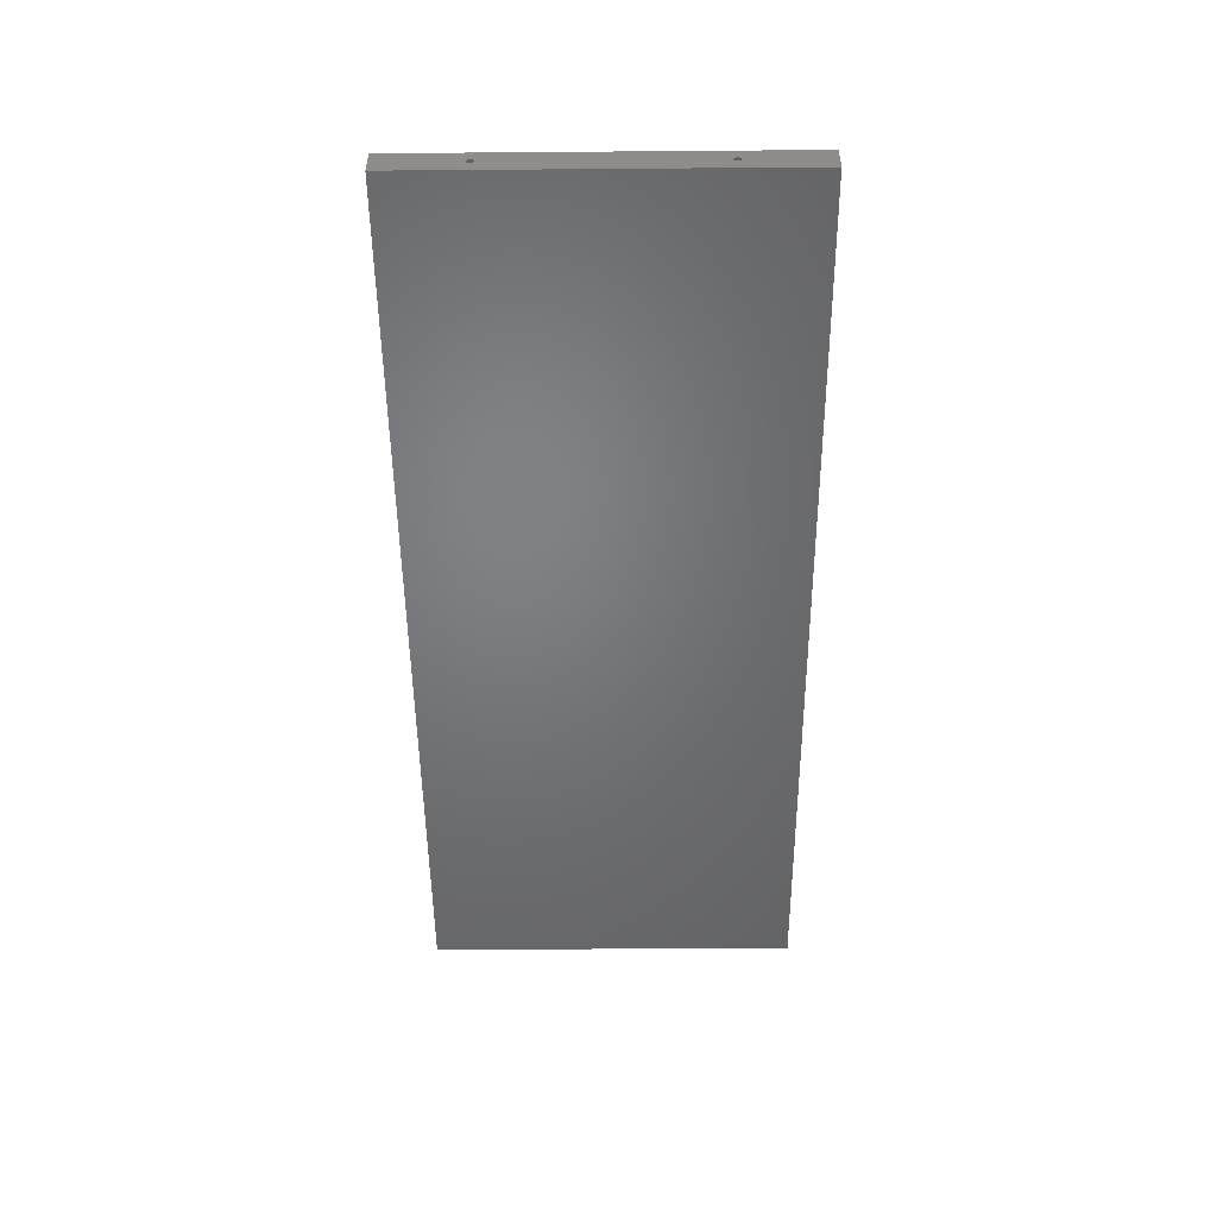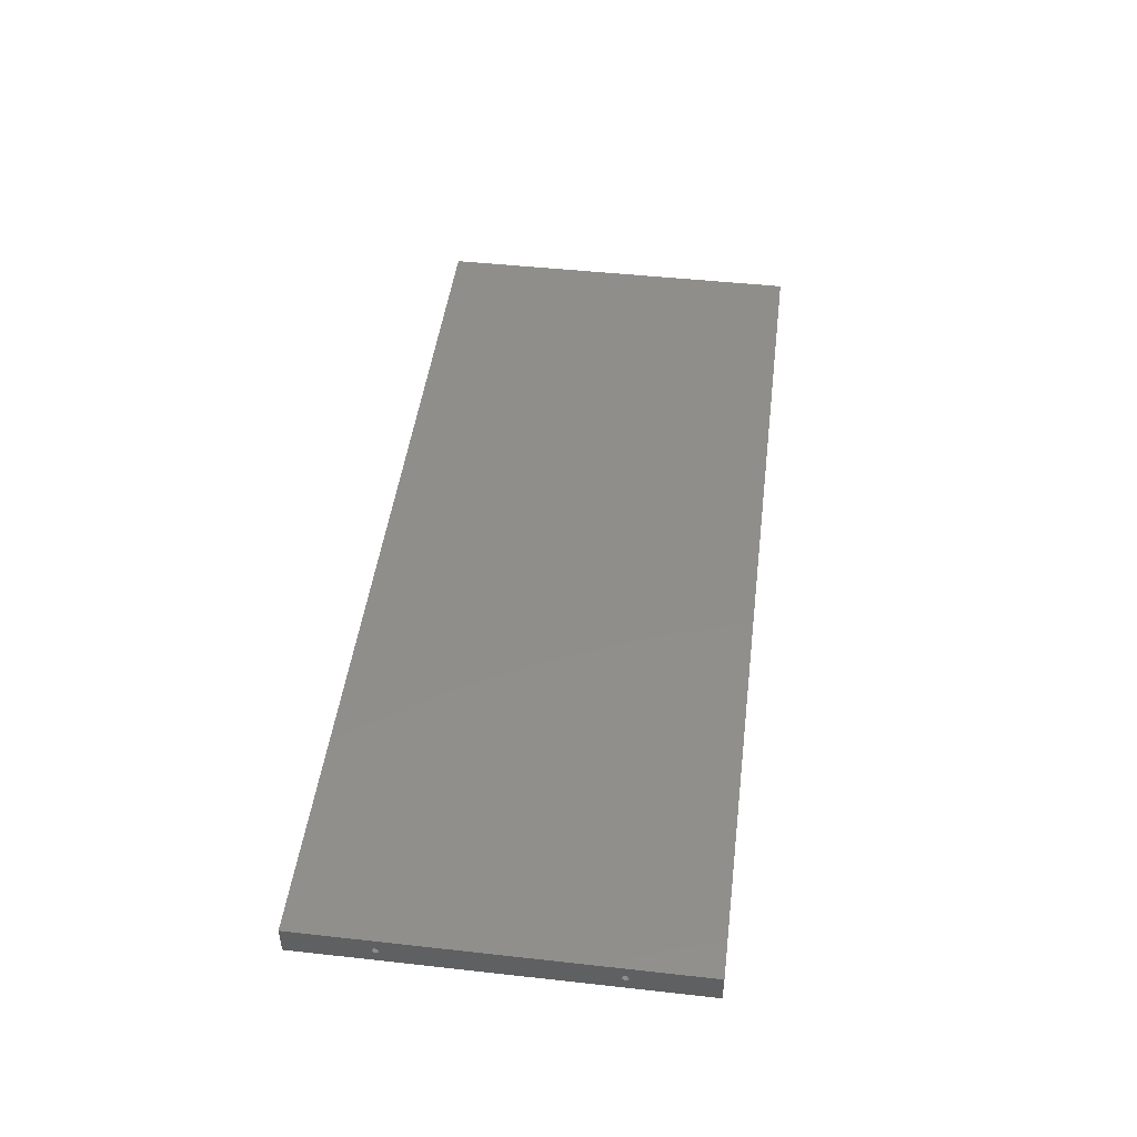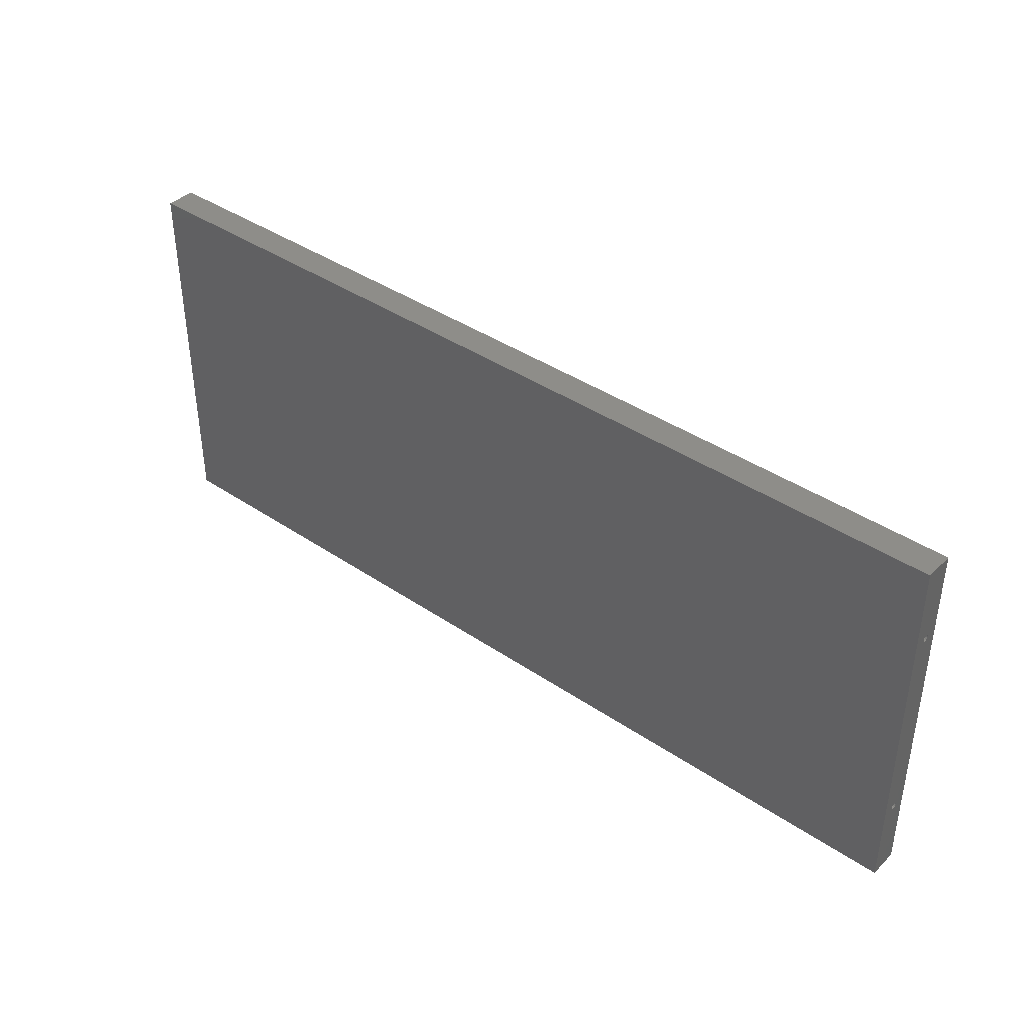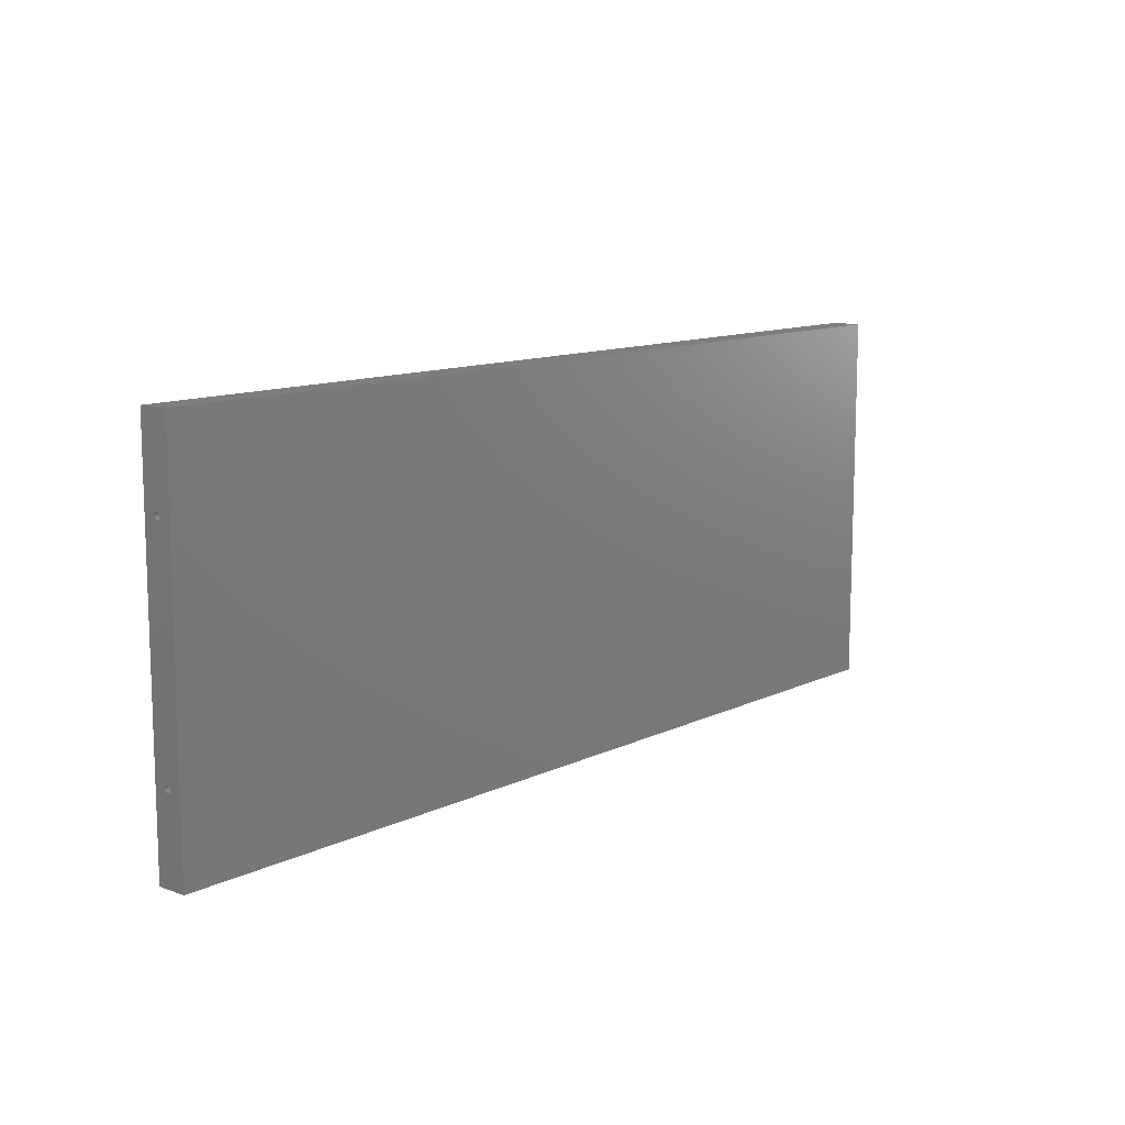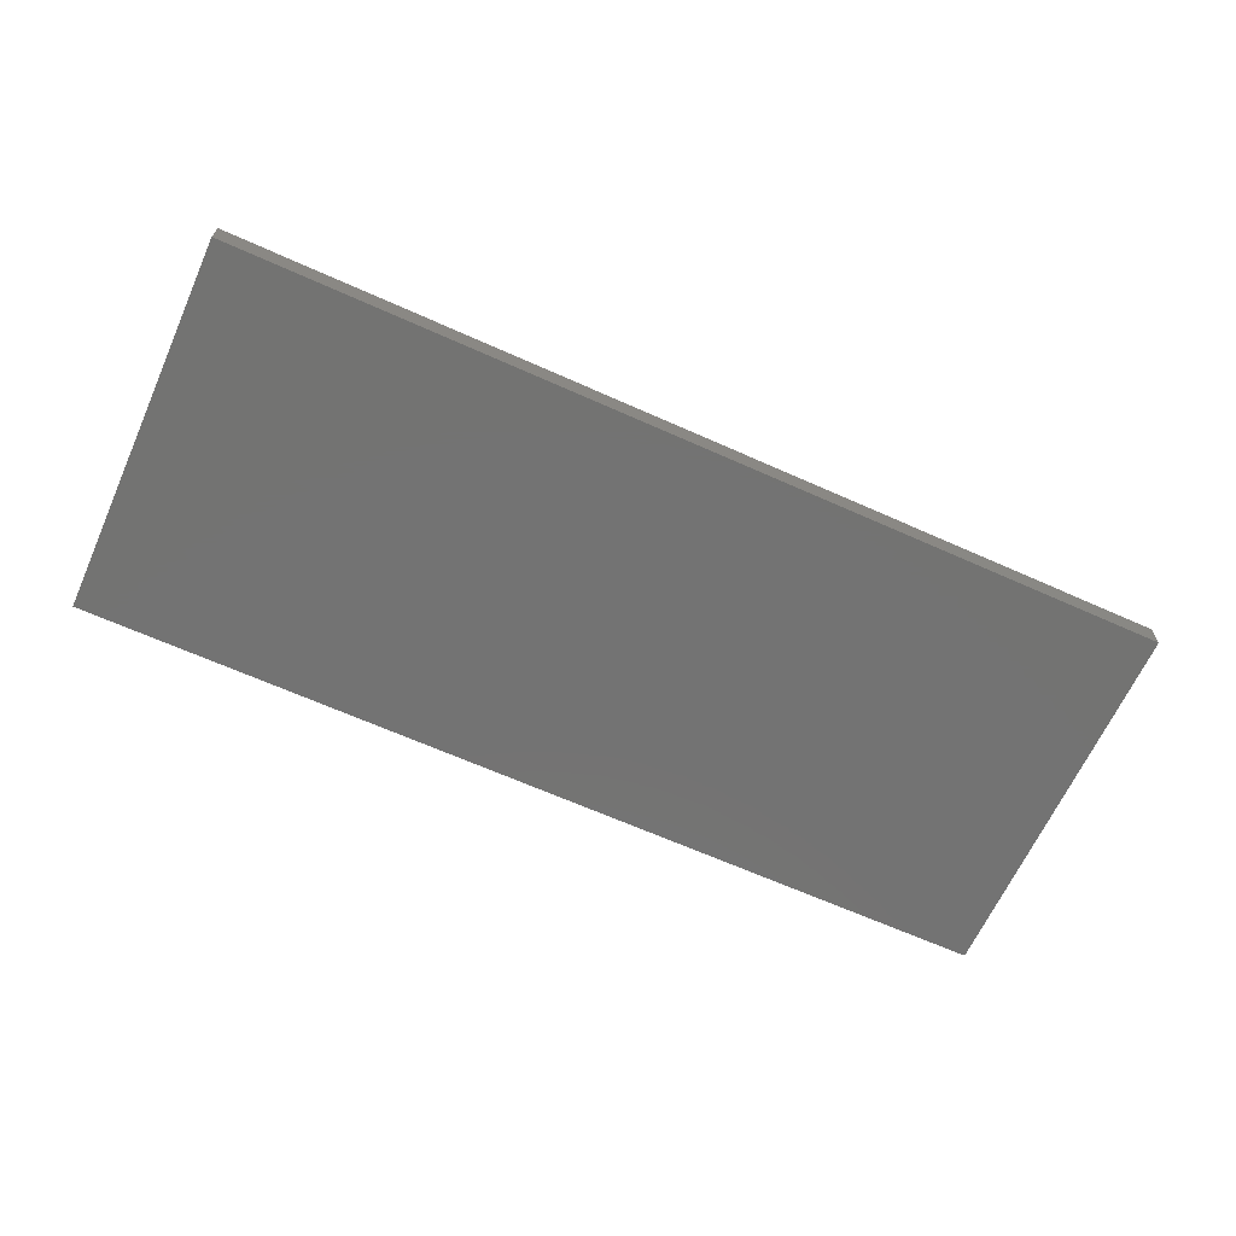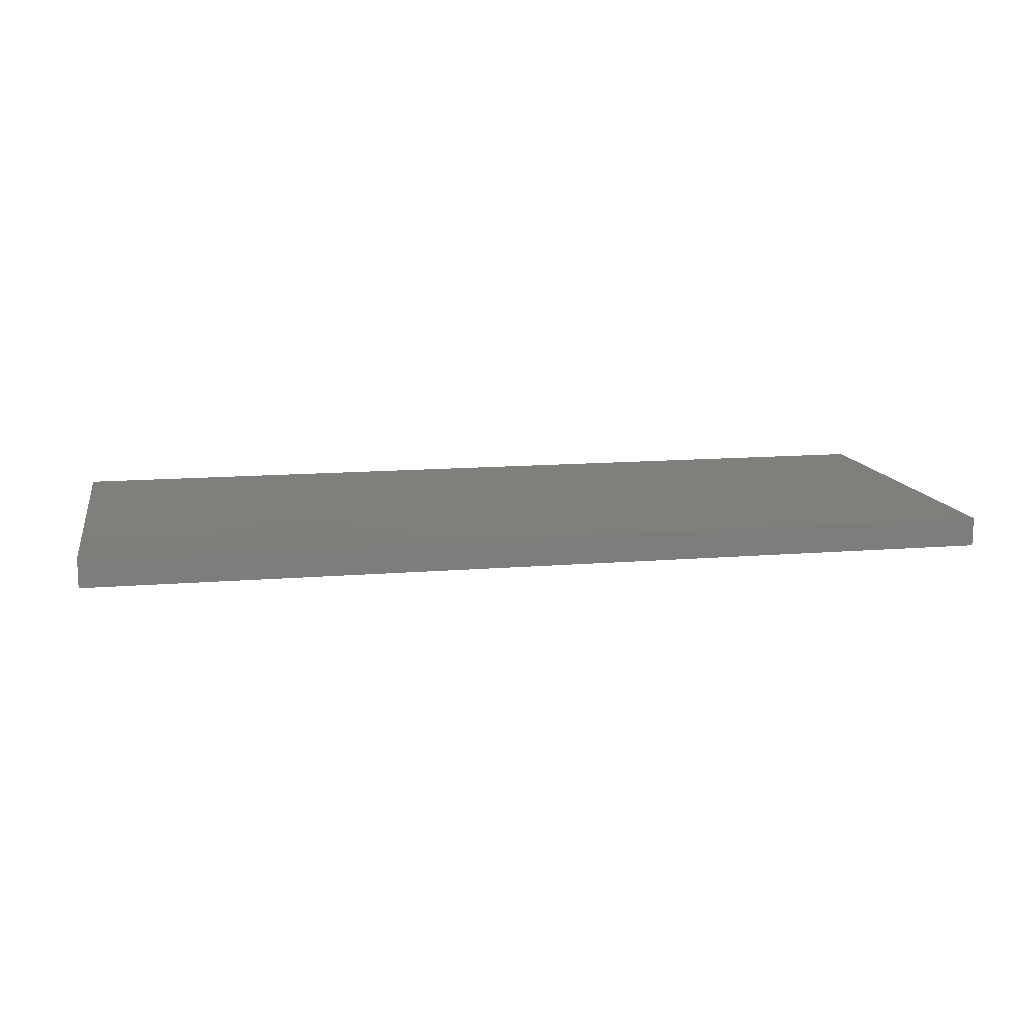
<metadata>
{"format":"stl","ext":"stl","renderer":"f3d","projection":"perspective","resolution":1024,"background":"white","views":[{"elev":-50.6,"azim":-89.5,"up":"+Z"},{"elev":46.6,"azim":97.2,"up":"+Z"},{"elev":39.7,"azim":-139.9,"up":"+Y"},{"elev":11.5,"azim":-49.1,"up":"+Y"},{"elev":-65.2,"azim":-24.3,"up":"+Z"},{"elev":12.5,"azim":169.0,"up":"+Z"}]}
</metadata>
<code>
# stl→obj: 136 verts, 268 faces
v 0 50.77 7.152
v 31 50 7
v 31 50.77 7.152
v 0 50 7
v 0 50 11
v 31 50.77 10.85
v 31 50 11
v 0 50.77 10.85
v 0 51.41 7.586
v 31 51.41 7.586
v 31 48.15 8.235
v 0 48 9
v 31 48 9
v 0 48.15 8.235
v 31 48.59 7.586
v 0 48.59 7.586
v 31 51.85 8.235
v 0 51.85 8.235
v 0 51.85 9.765
v 31 51.41 10.41
v 0 51.41 10.41
v 31 51.85 9.765
v 0 52 9
v 31 52 9
v 31 49.23 7.152
v 0 49.23 7.152
v 31 49.23 10.85
v 31 48.59 10.41
v 31 48.15 9.765
v 0 230 0
v 0 182 9
v 0 230 18
v 0 181.8 8.235
v 0 181.4 7.586
v 0 180.8 7.152
v 0 180 7
v 0 178.2 8.235
v 0 178 9
v 0 178.6 7.586
v 0 179.2 7.152
v 0 0 0
v 0 181.8 9.765
v 0 181.4 10.41
v 0 180.8 10.85
v 0 180 11
v 0 178.2 9.765
v 0 178.6 10.41
v 0 179.2 10.85
v 0 0 18
v 0 48.15 9.765
v 0 48.59 10.41
v 0 49.23 10.85
v 31 180 7
v 31 180.8 7.152
v 31 180.8 10.85
v 31 180 11
v 31 181.4 7.586
v 31 181.8 8.235
v 31 181.8 9.765
v 31 182 9
v 31 181.4 10.41
v 31 179.2 7.152
v 31 179.2 10.85
v 31 178.6 7.586
v 31 178.6 10.41
v 31 178.2 8.235
v 31 178.2 9.765
v 31 178 9
v 533 50 11
v 564 50.77 10.85
v 564 50 11
v 533 50.77 10.85
v 564 51.41 10.41
v 533 51.41 10.41
v 533 50 7
v 564 49.23 7.152
v 564 50 7
v 533 49.23 7.152
v 533 51.85 8.235
v 564 52 9
v 533 52 9
v 564 51.85 8.235
v 564 48.15 9.765
v 533 48.59 10.41
v 564 48.59 10.41
v 533 48.15 9.765
v 564 48.59 7.586
v 533 48.15 8.235
v 564 48.15 8.235
v 533 48.59 7.586
v 533 51.41 7.586
v 564 50.77 7.152
v 564 51.41 7.586
v 533 50.77 7.152
v 564 230 18
v 564 182 9
v 564 230 0
v 564 181.8 9.765
v 564 181.4 10.41
v 564 180.8 10.85
v 564 180 11
v 564 178.2 9.765
v 564 178 9
v 564 51.85 9.765
v 564 178.6 10.41
v 564 179.2 10.85
v 564 0 18
v 564 48 9
v 564 49.23 10.85
v 564 181.8 8.235
v 564 181.4 7.586
v 564 180.8 7.152
v 564 180 7
v 564 178.2 8.235
v 564 178.6 7.586
v 564 179.2 7.152
v 564 0 0
v 533 51.85 9.765
v 533 49.23 10.85
v 533 48 9
v 533 180 11
v 533 180.8 10.85
v 533 181.4 10.41
v 533 180 7
v 533 179.2 7.152
v 533 181.8 8.235
v 533 182 9
v 533 178.6 10.41
v 533 178.2 9.765
v 533 178.2 8.235
v 533 178.6 7.586
v 533 181.4 7.586
v 533 180.8 7.152
v 533 181.8 9.765
v 533 179.2 10.85
v 533 178 9
f 1 2 3
f 2 1 4
f 5 6 7
f 6 5 8
f 9 3 10
f 3 9 1
f 11 12 13
f 12 11 14
f 15 14 11
f 14 15 16
f 9 17 18
f 17 9 10
f 19 20 21
f 20 19 22
f 8 20 6
f 20 8 21
f 23 22 19
f 22 23 24
f 4 25 2
f 25 4 26
f 18 24 23
f 24 18 17
f 26 15 25
f 15 26 16
f 17 22 24
f 10 22 17
f 10 20 22
f 3 20 10
f 3 6 20
f 2 6 3
f 2 7 6
f 25 7 2
f 25 27 7
f 15 27 25
f 15 28 27
f 11 28 15
f 11 29 28
f 29 11 13
f 30 31 32
f 30 33 31
f 30 34 33
f 30 35 34
f 30 36 35
f 37 23 38
f 18 37 39
f 9 39 40
f 1 40 36
f 4 36 30
f 37 18 23
f 39 9 18
f 40 1 9
f 36 4 1
f 14 41 12
f 16 41 14
f 26 41 16
f 4 41 26
f 41 4 30
f 42 32 31
f 43 32 42
f 44 32 43
f 45 32 44
f 23 46 38
f 19 46 23
f 46 19 47
f 21 47 19
f 47 21 48
f 8 48 21
f 48 8 45
f 5 45 8
f 45 5 32
f 49 12 41
f 12 49 50
f 50 49 51
f 5 49 32
f 52 49 5
f 51 49 52
f 51 27 28
f 27 51 52
f 52 7 27
f 7 52 5
f 13 50 29
f 50 13 12
f 29 51 28
f 51 29 50
f 35 53 54
f 53 35 36
f 45 55 56
f 55 45 44
f 34 54 57
f 54 34 35
f 34 58 33
f 58 34 57
f 31 59 42
f 59 31 60
f 44 61 55
f 61 44 43
f 42 61 43
f 61 42 59
f 58 59 60
f 57 59 58
f 57 61 59
f 54 61 57
f 54 55 61
f 53 55 54
f 53 56 55
f 62 56 53
f 62 63 56
f 64 63 62
f 64 65 63
f 66 65 64
f 66 67 65
f 67 66 68
f 33 60 31
f 60 33 58
f 64 37 66
f 37 64 39
f 40 64 62
f 64 40 39
f 36 62 53
f 62 36 40
f 47 63 65
f 63 47 48
f 66 38 68
f 38 66 37
f 48 56 63
f 56 48 45
f 68 46 67
f 46 68 38
f 67 47 65
f 47 67 46
f 69 70 71
f 70 69 72
f 72 73 70
f 73 72 74
f 75 76 77
f 76 75 78
f 79 80 81
f 80 79 82
f 83 84 85
f 84 83 86
f 87 88 89
f 88 87 90
f 91 92 93
f 92 91 94
f 91 82 79
f 82 91 93
f 95 96 97
f 95 98 96
f 95 99 98
f 95 100 99
f 95 101 100
f 102 80 103
f 104 102 105
f 73 105 106
f 70 106 101
f 71 101 95
f 102 104 80
f 105 73 104
f 106 70 73
f 101 71 70
f 83 107 108
f 85 107 83
f 109 107 85
f 71 107 109
f 107 71 95
f 110 97 96
f 111 97 110
f 112 97 111
f 113 97 112
f 80 114 103
f 82 114 80
f 114 82 115
f 93 115 82
f 115 93 116
f 92 116 93
f 116 92 113
f 77 113 92
f 113 77 97
f 117 108 107
f 108 117 89
f 89 117 87
f 77 117 97
f 76 117 77
f 87 117 76
f 118 79 81
f 74 79 118
f 74 91 79
f 72 91 74
f 72 94 91
f 69 94 72
f 69 75 94
f 119 75 69
f 119 78 75
f 84 78 119
f 84 90 78
f 86 90 84
f 86 88 90
f 88 86 120
f 78 87 76
f 87 78 90
f 118 73 74
f 73 118 104
f 81 104 118
f 104 81 80
f 94 77 92
f 77 94 75
f 84 109 85
f 109 84 119
f 119 71 109
f 71 119 69
f 89 120 108
f 120 89 88
f 108 86 83
f 86 108 120
f 121 100 101
f 100 121 122
f 122 99 100
f 99 122 123
f 124 116 113
f 116 124 125
f 126 96 127
f 96 126 110
f 102 128 105
f 128 102 129
f 115 130 114
f 130 115 131
f 132 112 111
f 112 132 133
f 132 110 126
f 110 132 111
f 134 126 127
f 123 126 134
f 123 132 126
f 122 132 123
f 122 133 132
f 121 133 122
f 121 124 133
f 135 124 121
f 135 125 124
f 128 125 135
f 128 131 125
f 129 131 128
f 129 130 131
f 130 129 136
f 125 115 116
f 115 125 131
f 134 99 123
f 99 134 98
f 127 98 134
f 98 127 96
f 133 113 112
f 113 133 124
f 128 106 105
f 106 128 135
f 135 101 106
f 101 135 121
f 114 136 103
f 136 114 130
f 103 129 102
f 129 103 136
f 32 107 95
f 107 32 49
f 41 97 117
f 97 41 30
f 41 107 49
f 107 41 117
f 97 32 95
f 32 97 30

</code>
